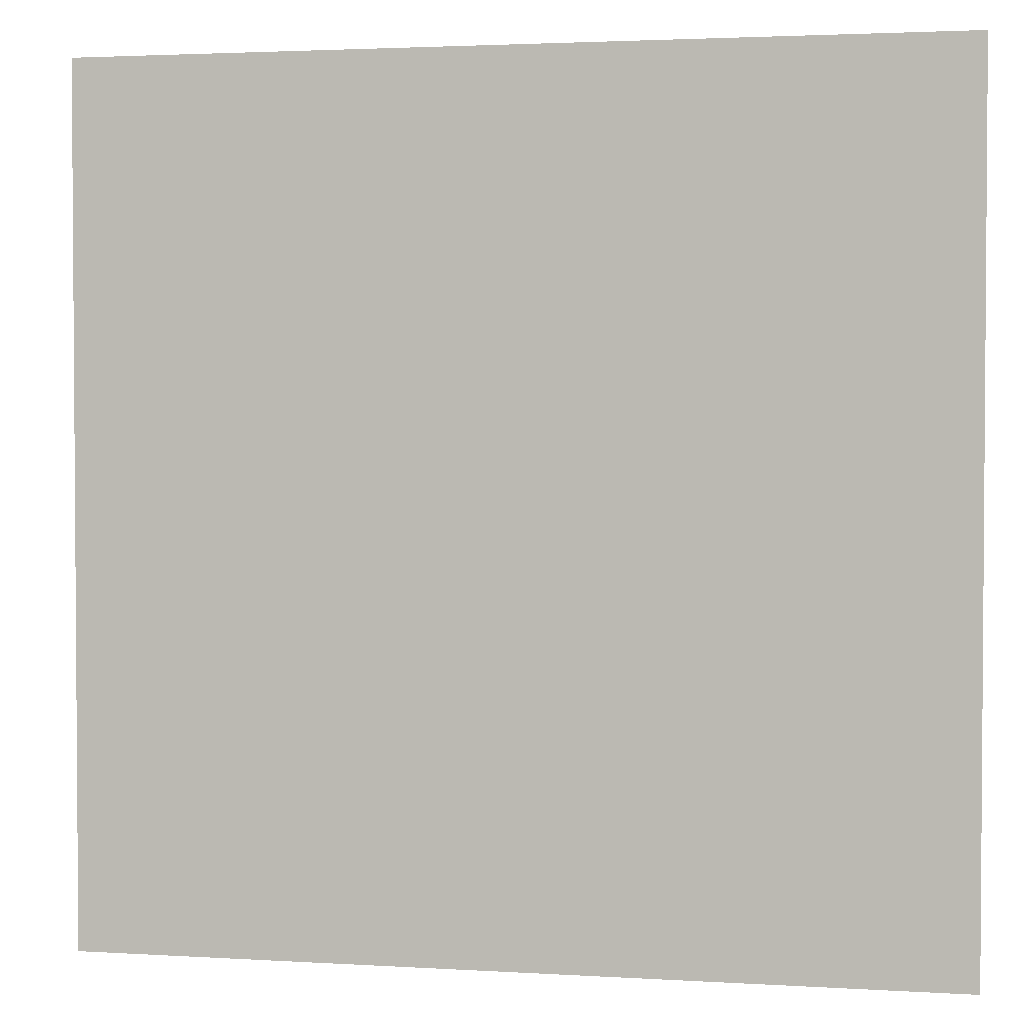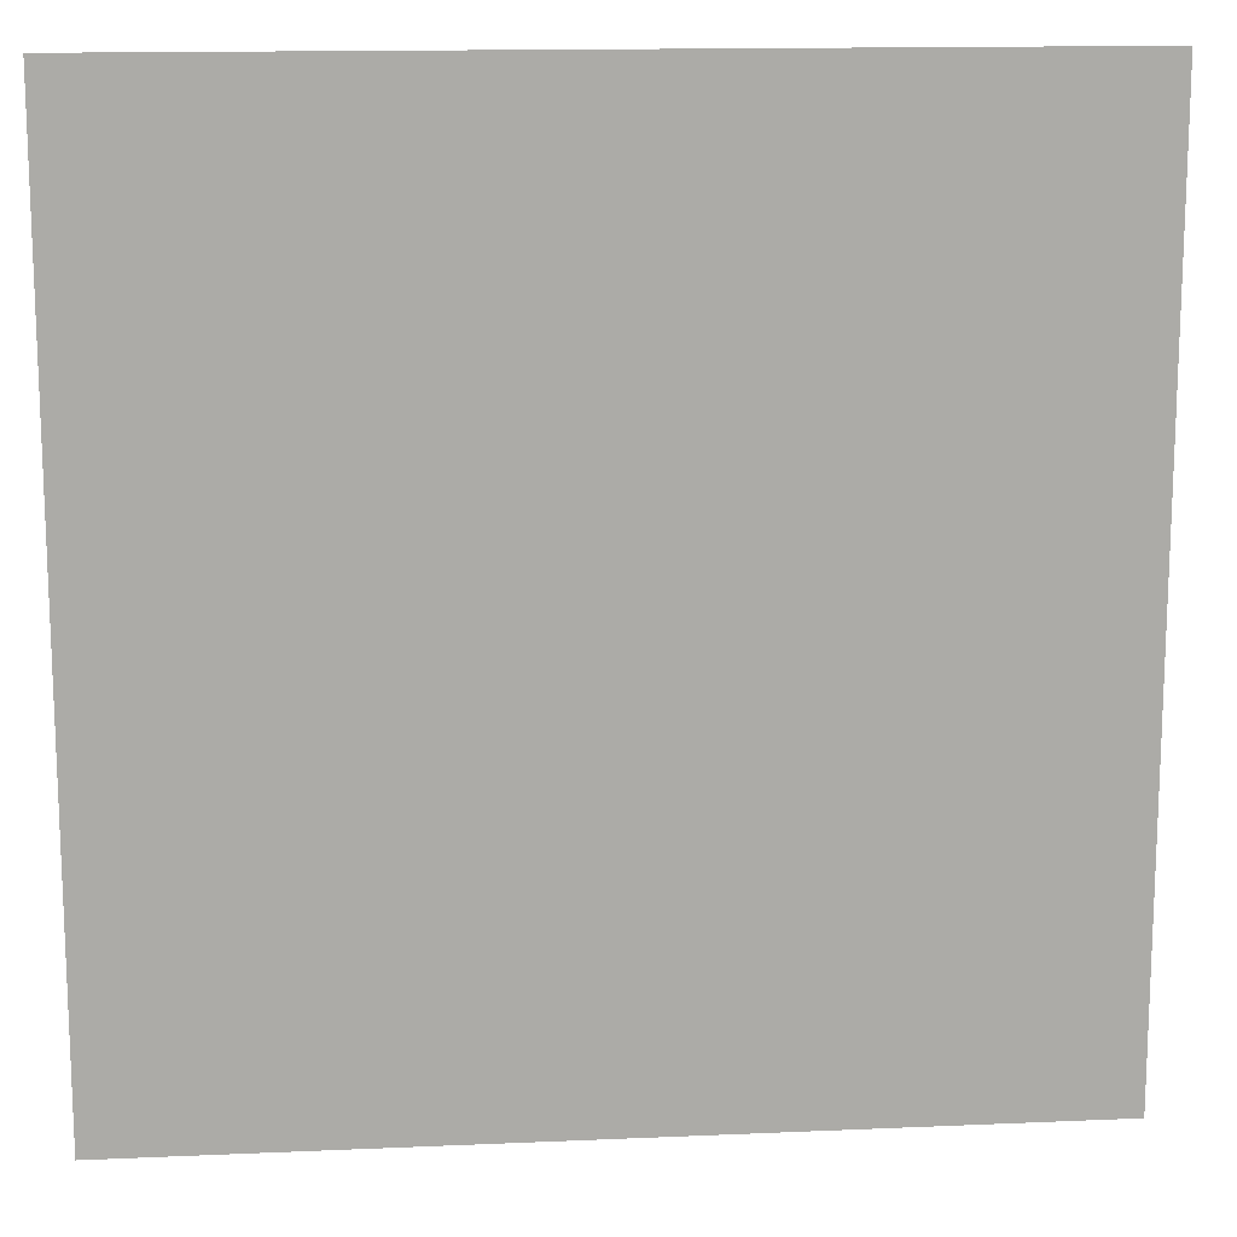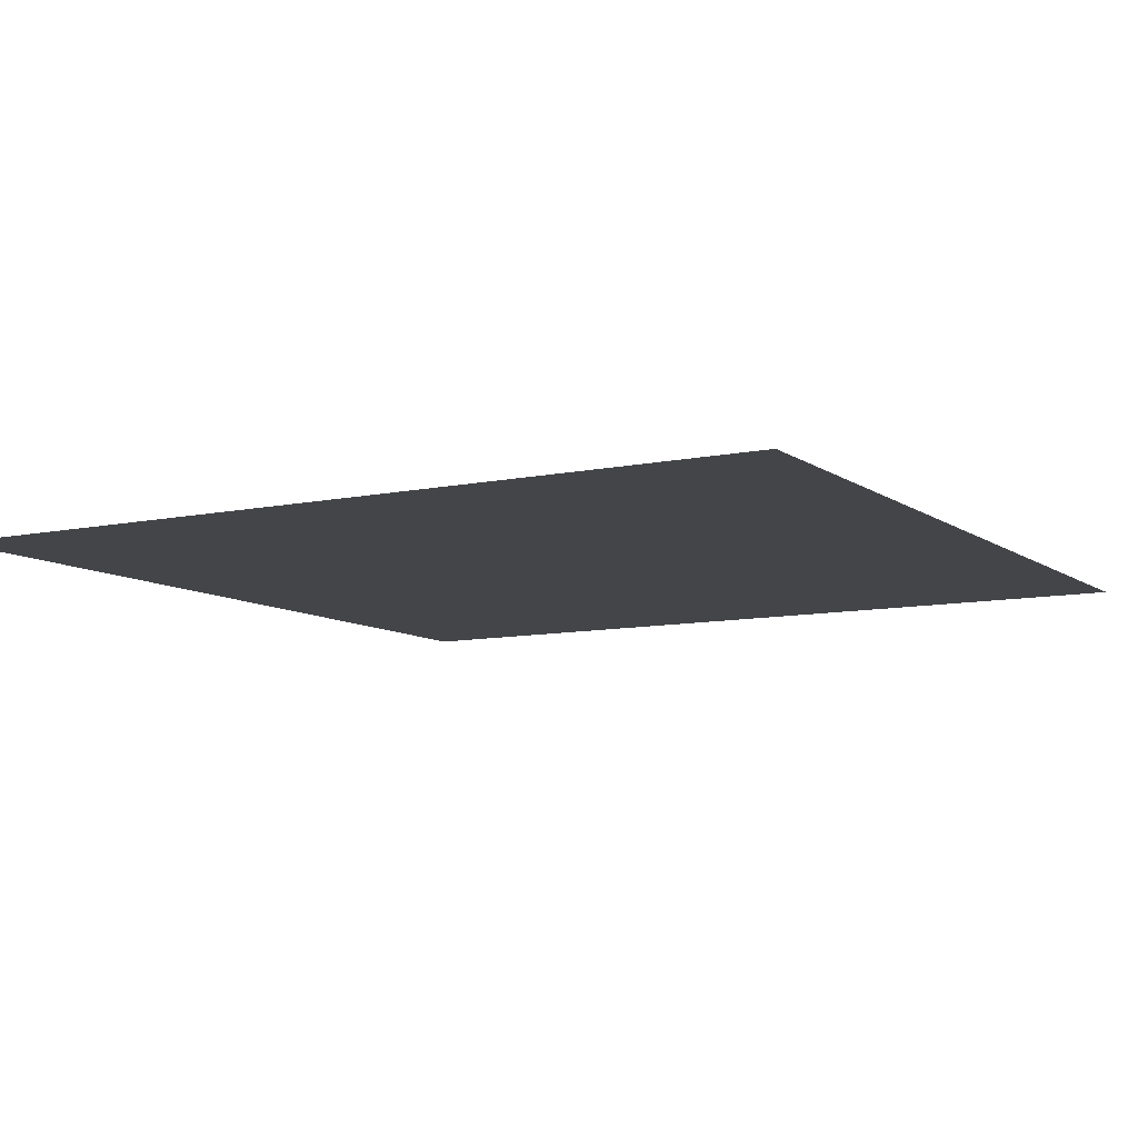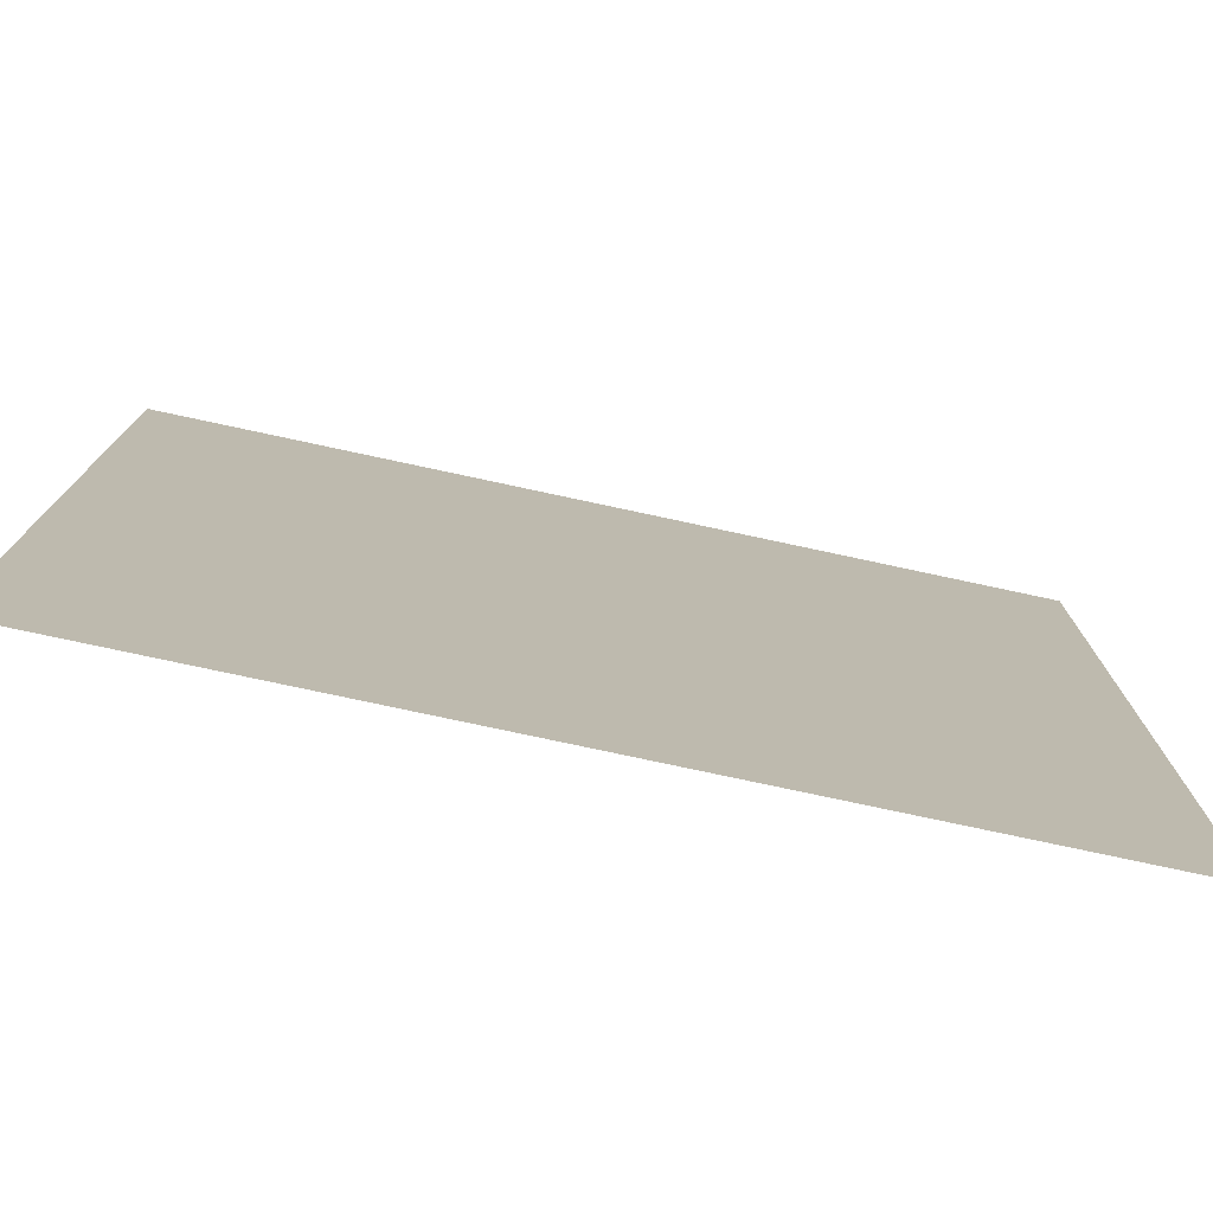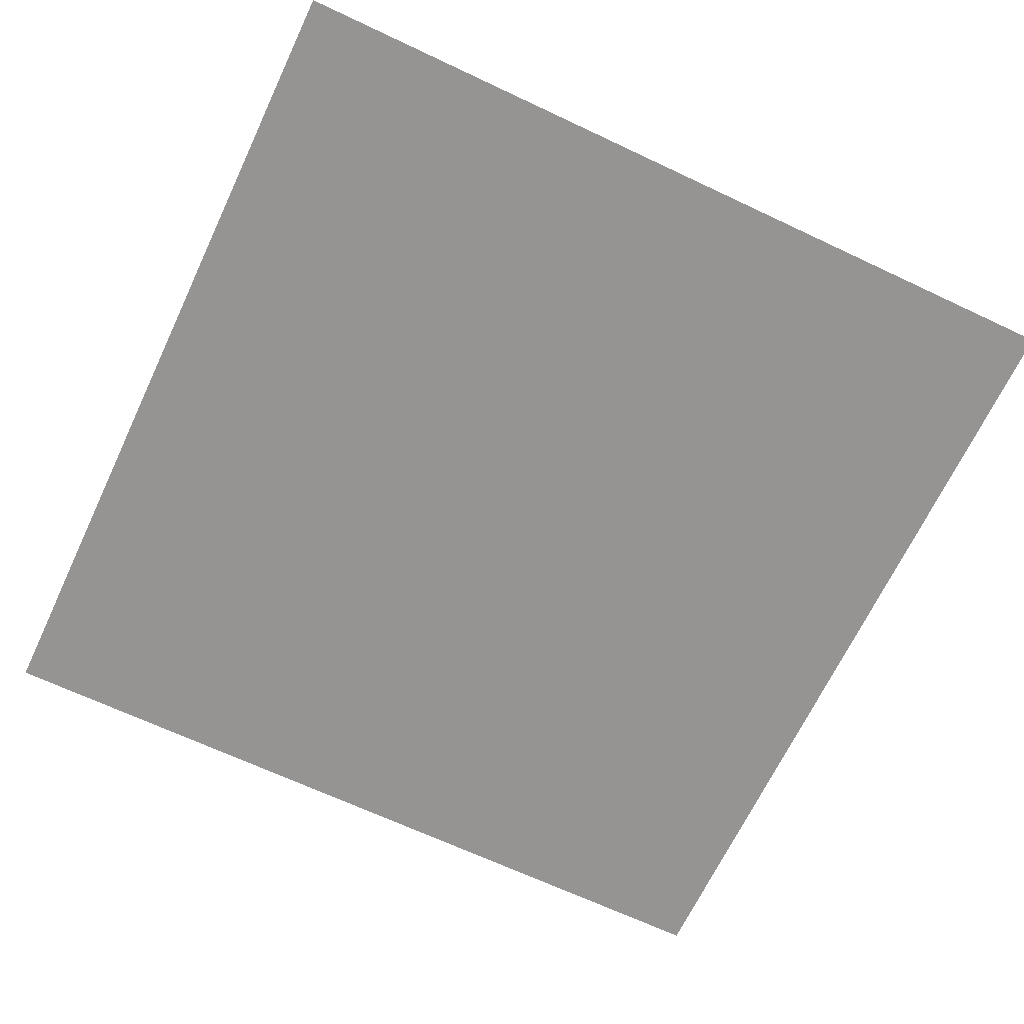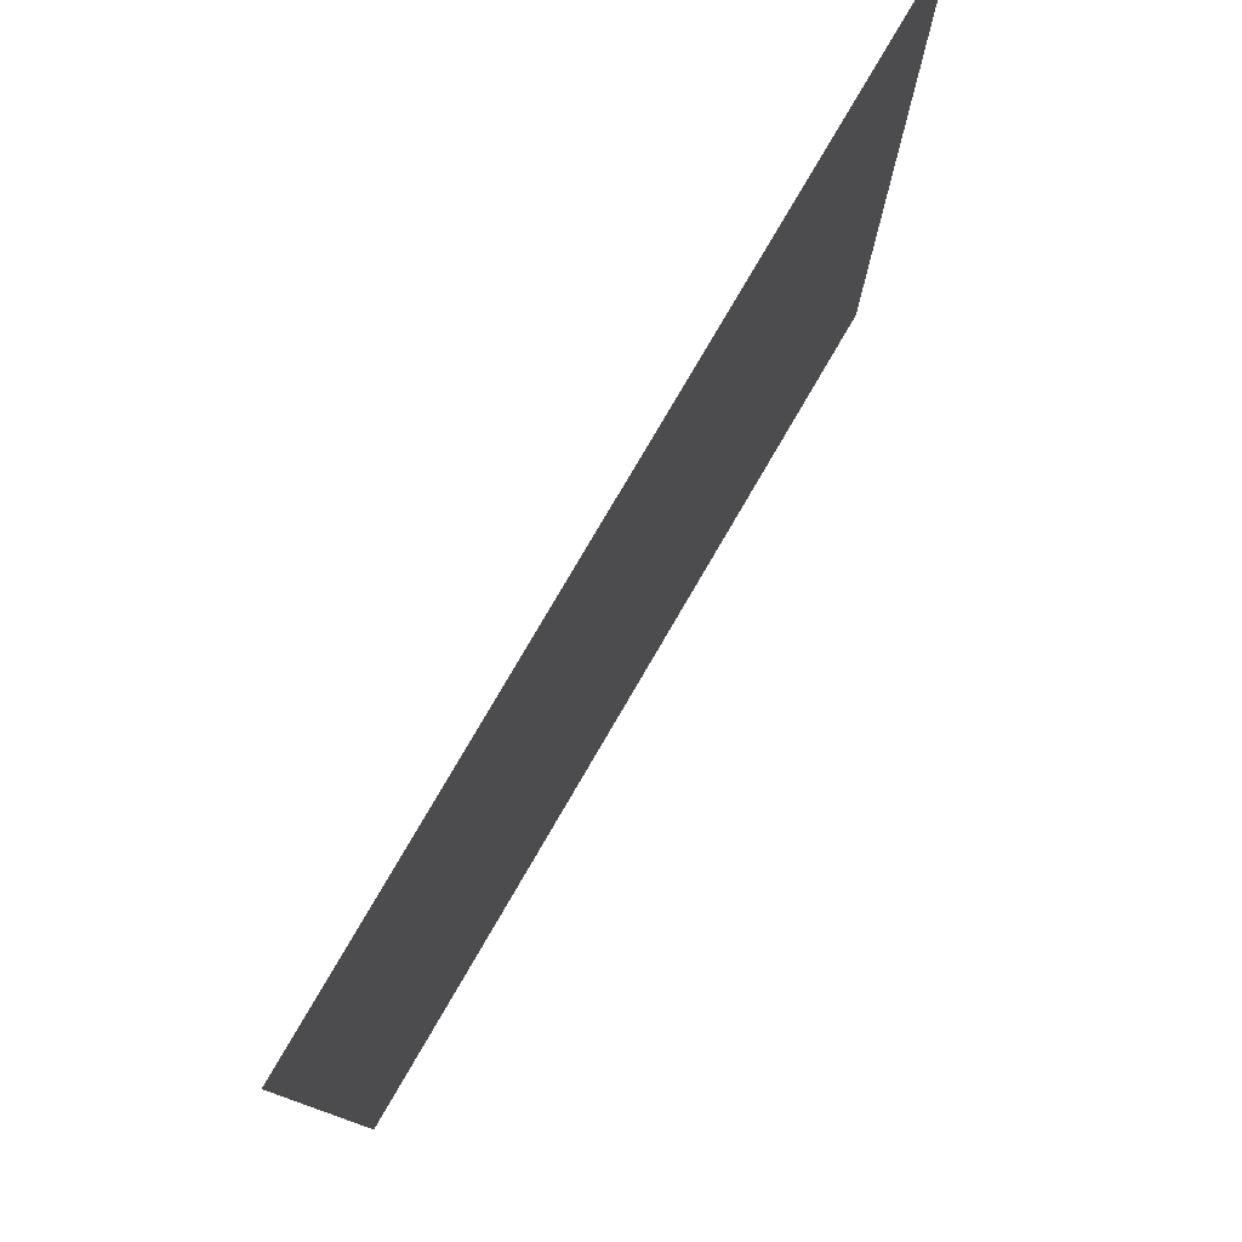
<metadata>
{"format":"obj","ext":"obj","renderer":"f3d","projection":"perspective","resolution":1024,"background":"white","views":[{"elev":2.5,"azim":12.2,"up":"+Y"},{"elev":14.2,"azim":-5.5,"up":"+Y"},{"elev":-9.1,"azim":-150.2,"up":"+Z"},{"elev":-77.5,"azim":-12.1,"up":"+Y"},{"elev":-67.2,"azim":-25.3,"up":"+Z"},{"elev":79.0,"azim":-59.7,"up":"+Y"}]}
</metadata>
<code>
v -4 -16 0
v -5 -16 0
v -5 -15 0
v -4 -15 0
g Map_Master_mesh_0492
f 1 2 3 4

</code>
